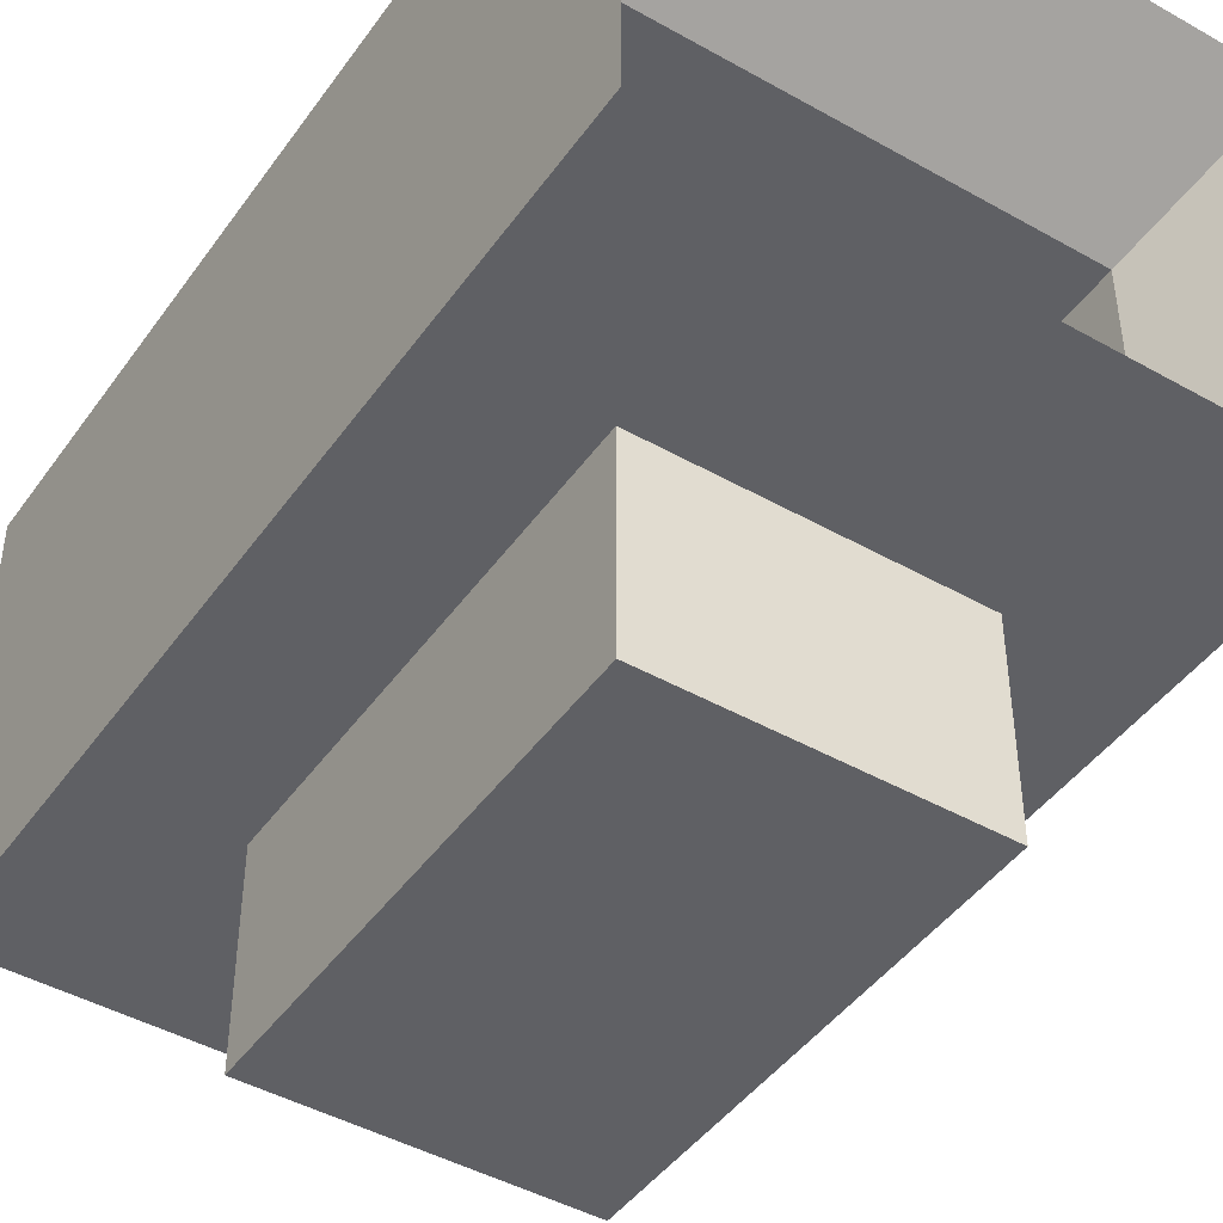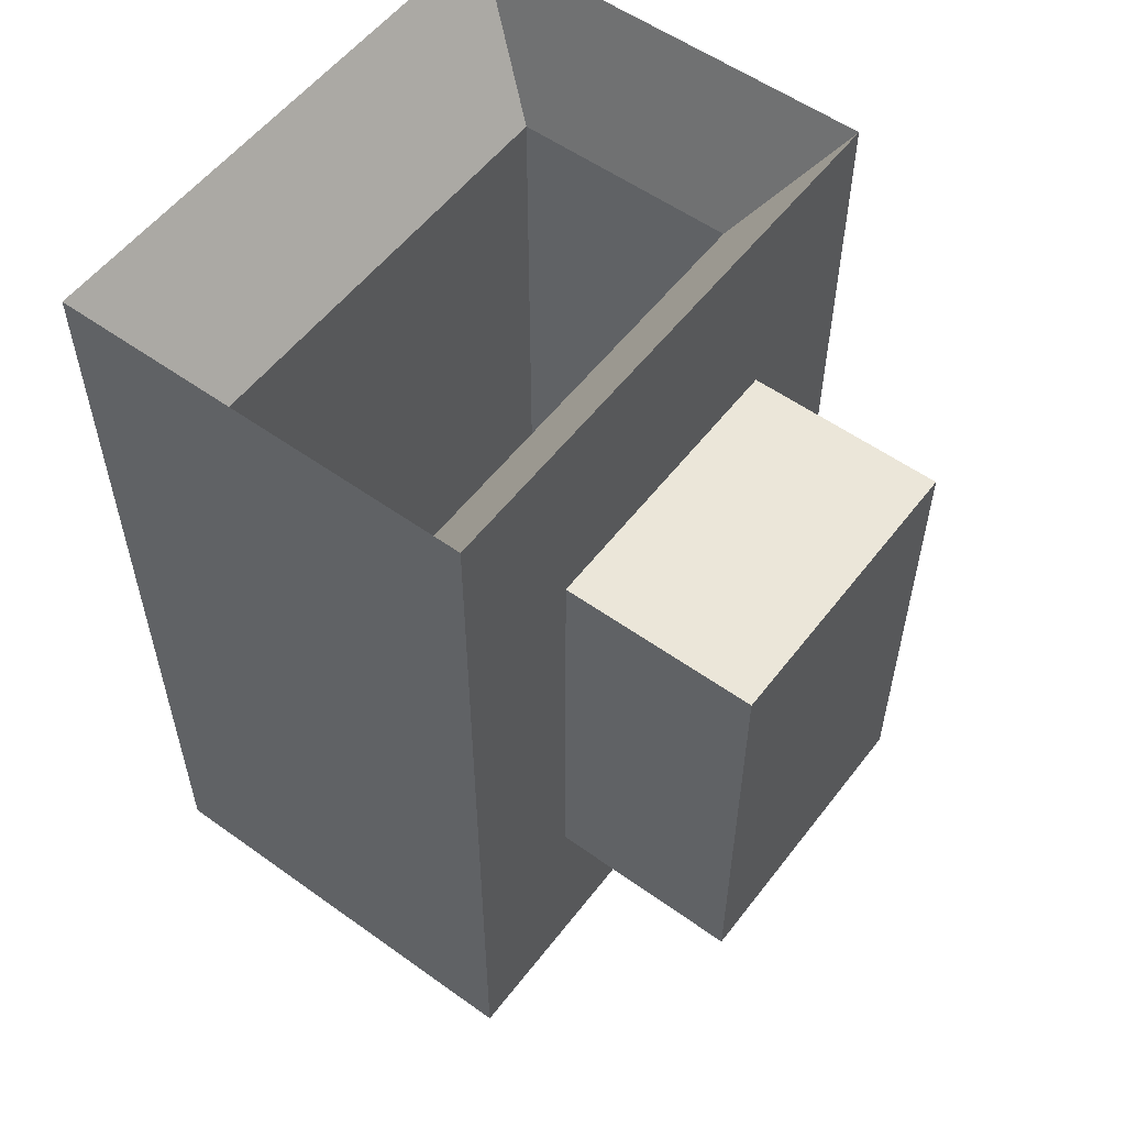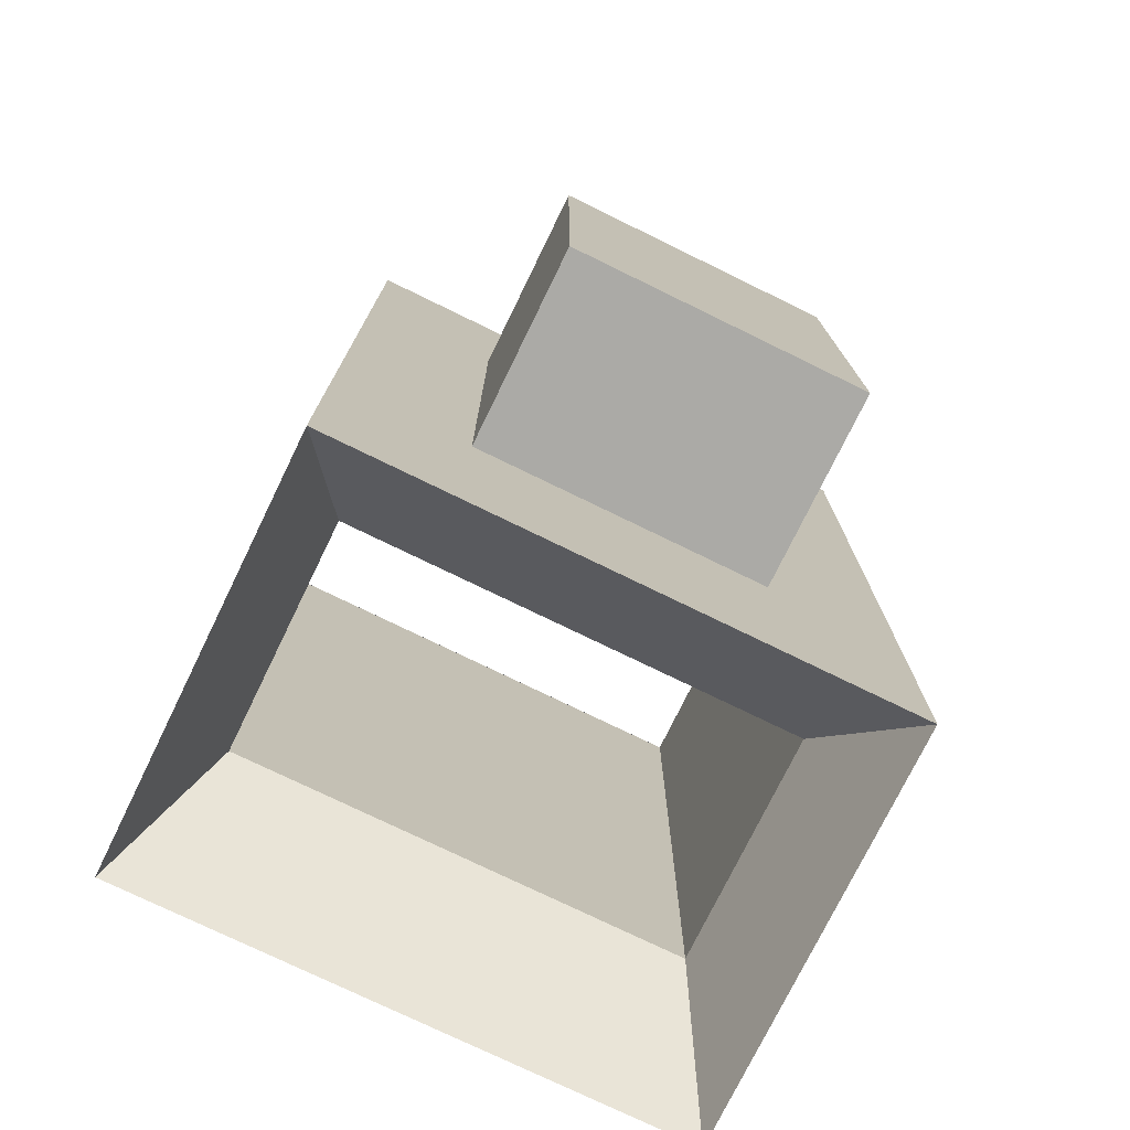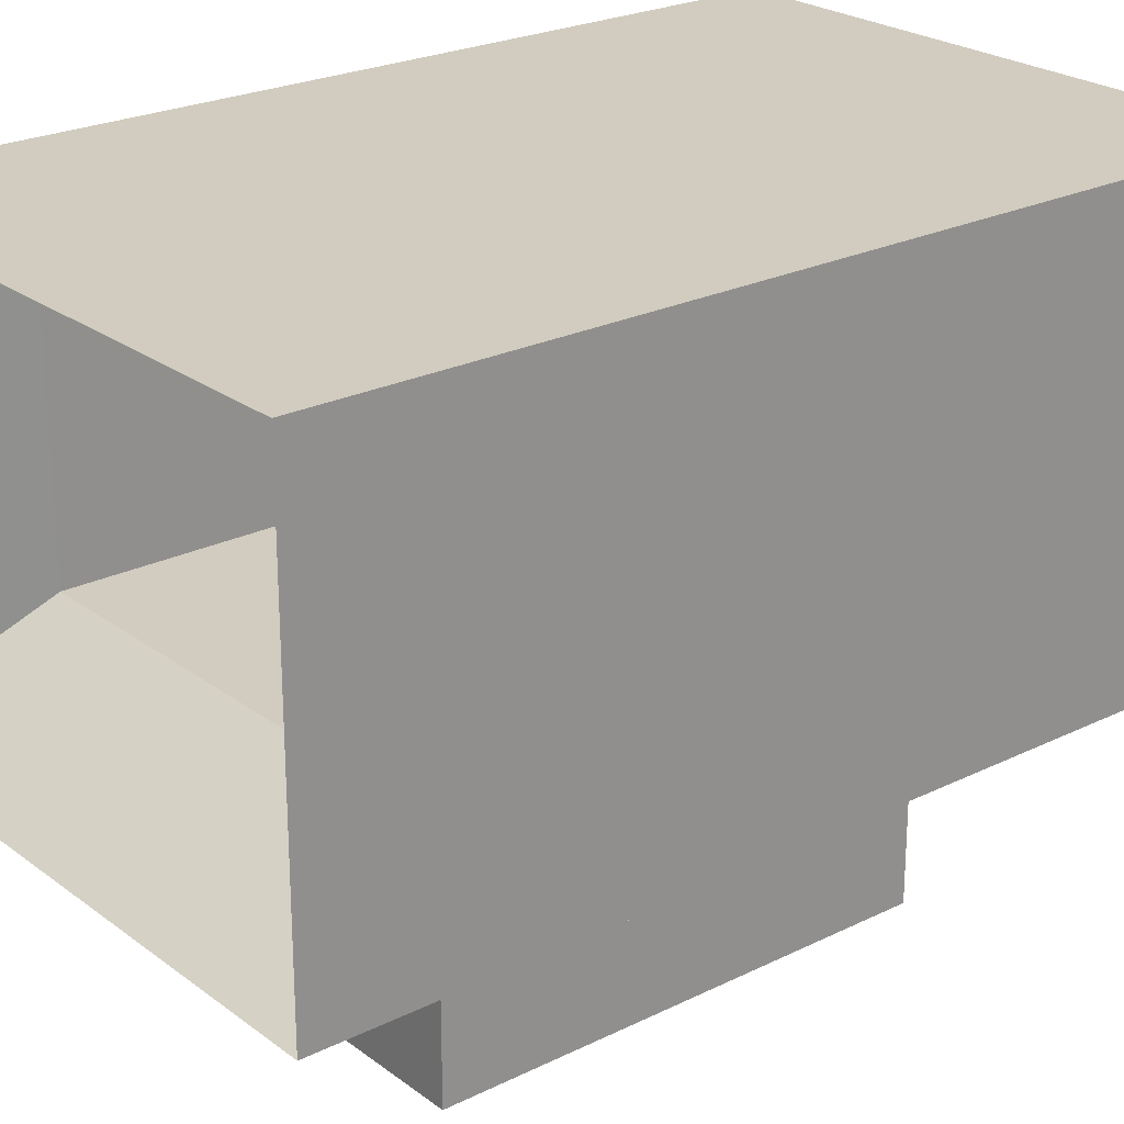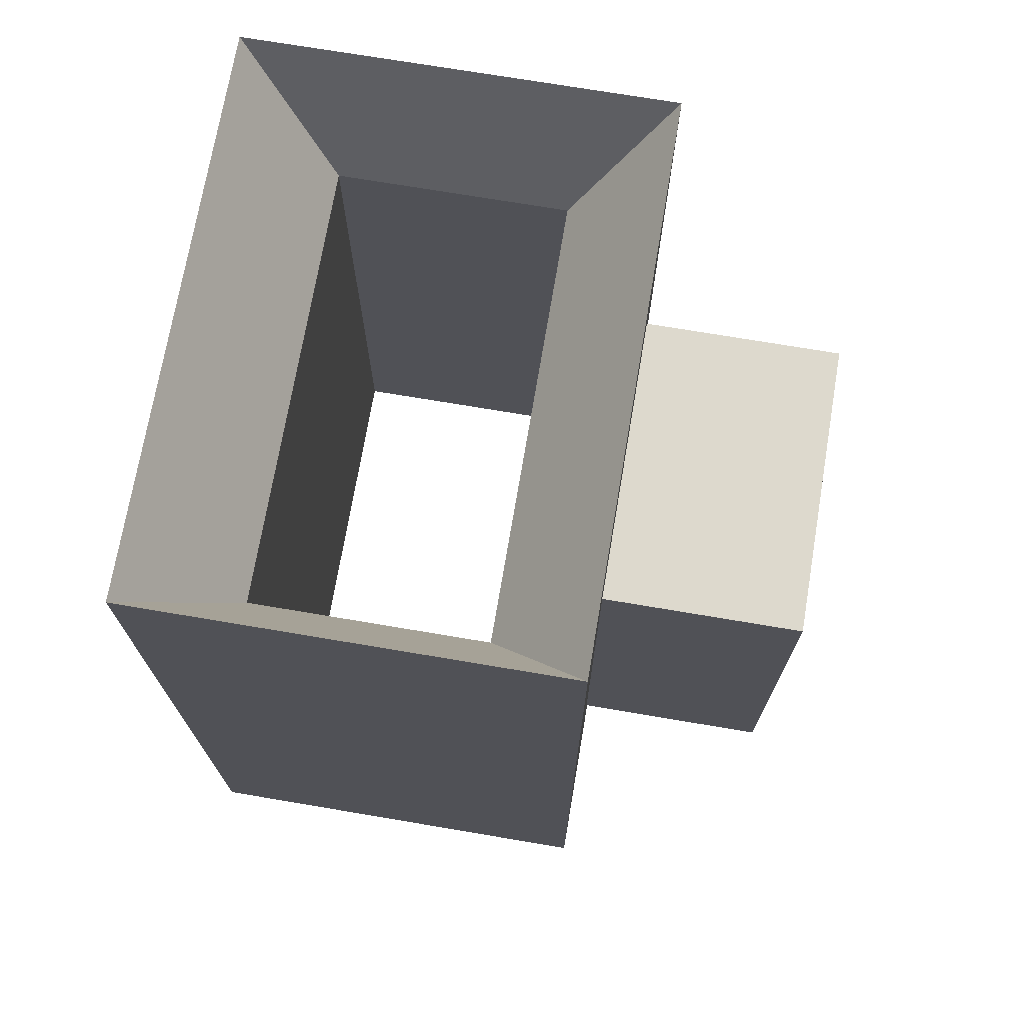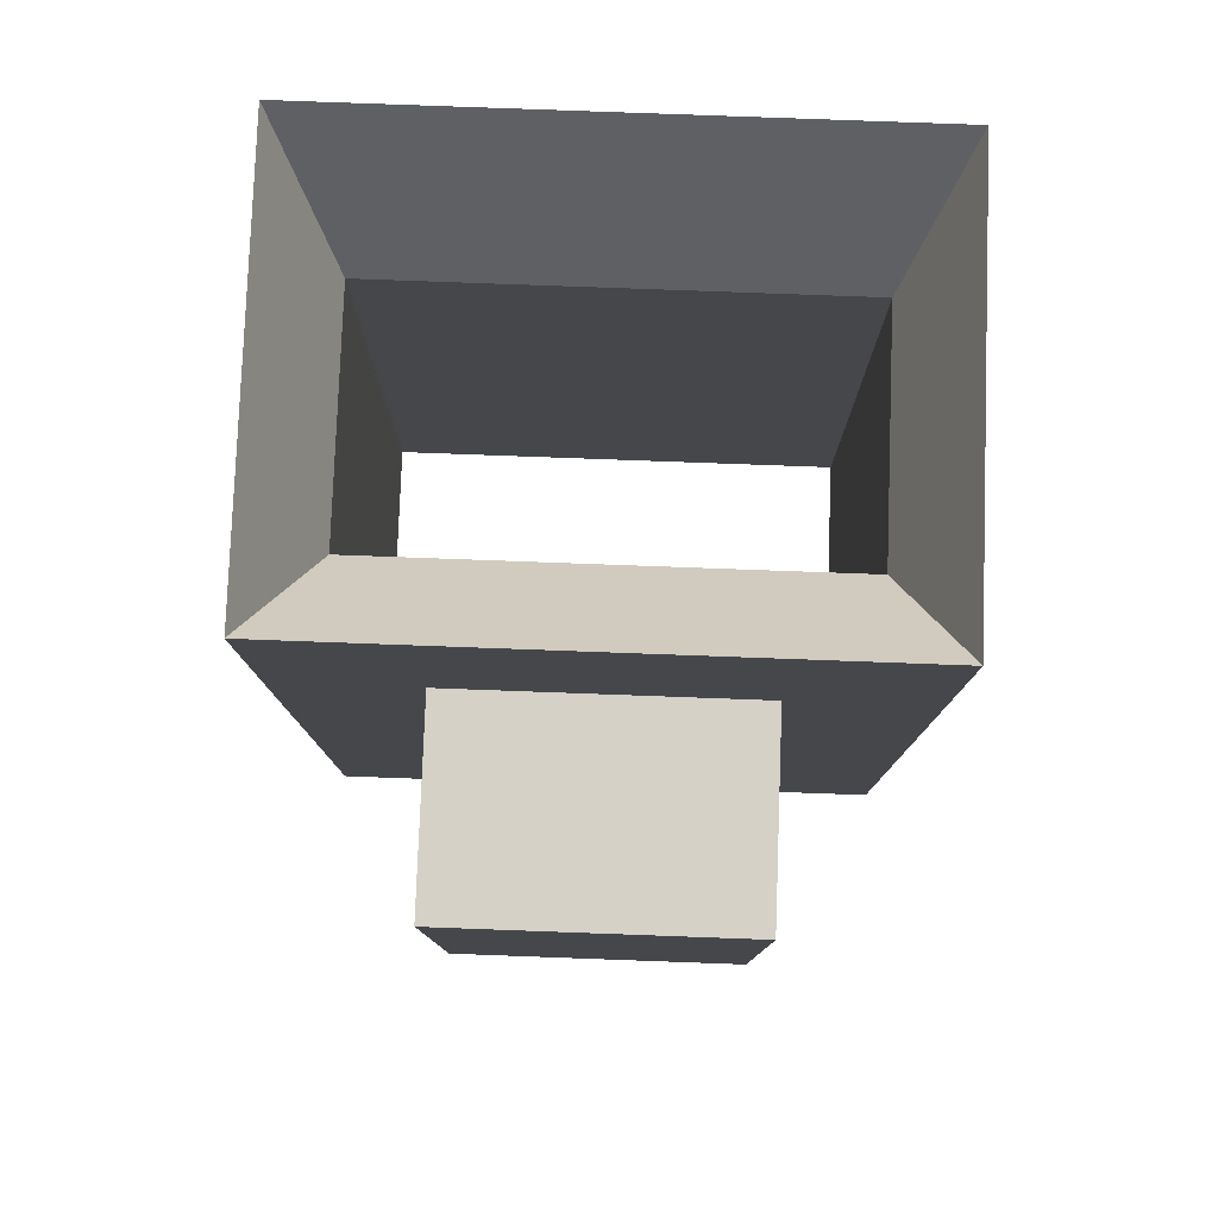
<metadata>
{"format":"obj","ext":"obj","renderer":"f3d","projection":"perspective","resolution":1024,"background":"white","views":[{"elev":-45.0,"azim":146.8,"up":"+Z"},{"elev":55.5,"azim":127.0,"up":"+Y"},{"elev":-75.7,"azim":154.0,"up":"+Y"},{"elev":24.0,"azim":50.7,"up":"+Z"},{"elev":71.9,"azim":99.6,"up":"+Y"},{"elev":79.6,"azim":-177.9,"up":"+Y"}]}
</metadata>
<code>
o Cube_Cube.002
v -0.7978 -1.05 0.3066
v -0.7978 1.05 0.3066
v -0.7978 -1.05 -0.5156
v -0.7978 1.05 -0.5156
v 0.7978 -1.05 0.3066
v 0.7978 1.05 0.3066
v 0.7978 -1.05 -0.5156
v 0.7978 1.05 -0.5156
v -0.5199 -0.8124 -0.8545
v -1 -1.562 0.6455
v -1 1.562 0.6455
v -0.5199 0.8124 -0.8545
v 0.5199 -0.8124 -0.8545
v 0.5199 0.8124 -0.8545
v 1 -1.562 0.6455
v 1 1.562 0.6455
v -0.7978 1.05 0.3066
v -0.7978 1.05 -0.5156
v 0.7978 1.05 0.3066
v 0.7978 1.05 -0.5156
v -1 1.562 -0.8545
v -1 -1.562 -0.8545
v 1 -1.562 -0.8545
v 1 1.562 -0.8545
v -0.5199 0.8124 -1.549
v -0.5199 -0.8124 -1.549
v 0.5199 -0.8124 -1.549
v 0.5199 0.8124 -1.549
f 10 11 21 22
f 9 12 25 26
f 23 24 16 15
f 15 16 11 10
f 3 1 10 22
f 2 4 21 11
f 7 3 22 23
f 4 8 24 21
f 5 7 23 15
f 8 6 16 24
f 1 5 15 10
f 6 2 11 16
f 3 7 20 18
f 1 3 18 17
f 5 1 17 19
f 7 5 19 20
f 12 9 22 21
f 9 13 23 22
f 14 12 21 24
f 13 14 24 23
f 26 25 28 27
f 14 13 27 28
f 13 9 26 27
f 12 14 28 25

</code>
